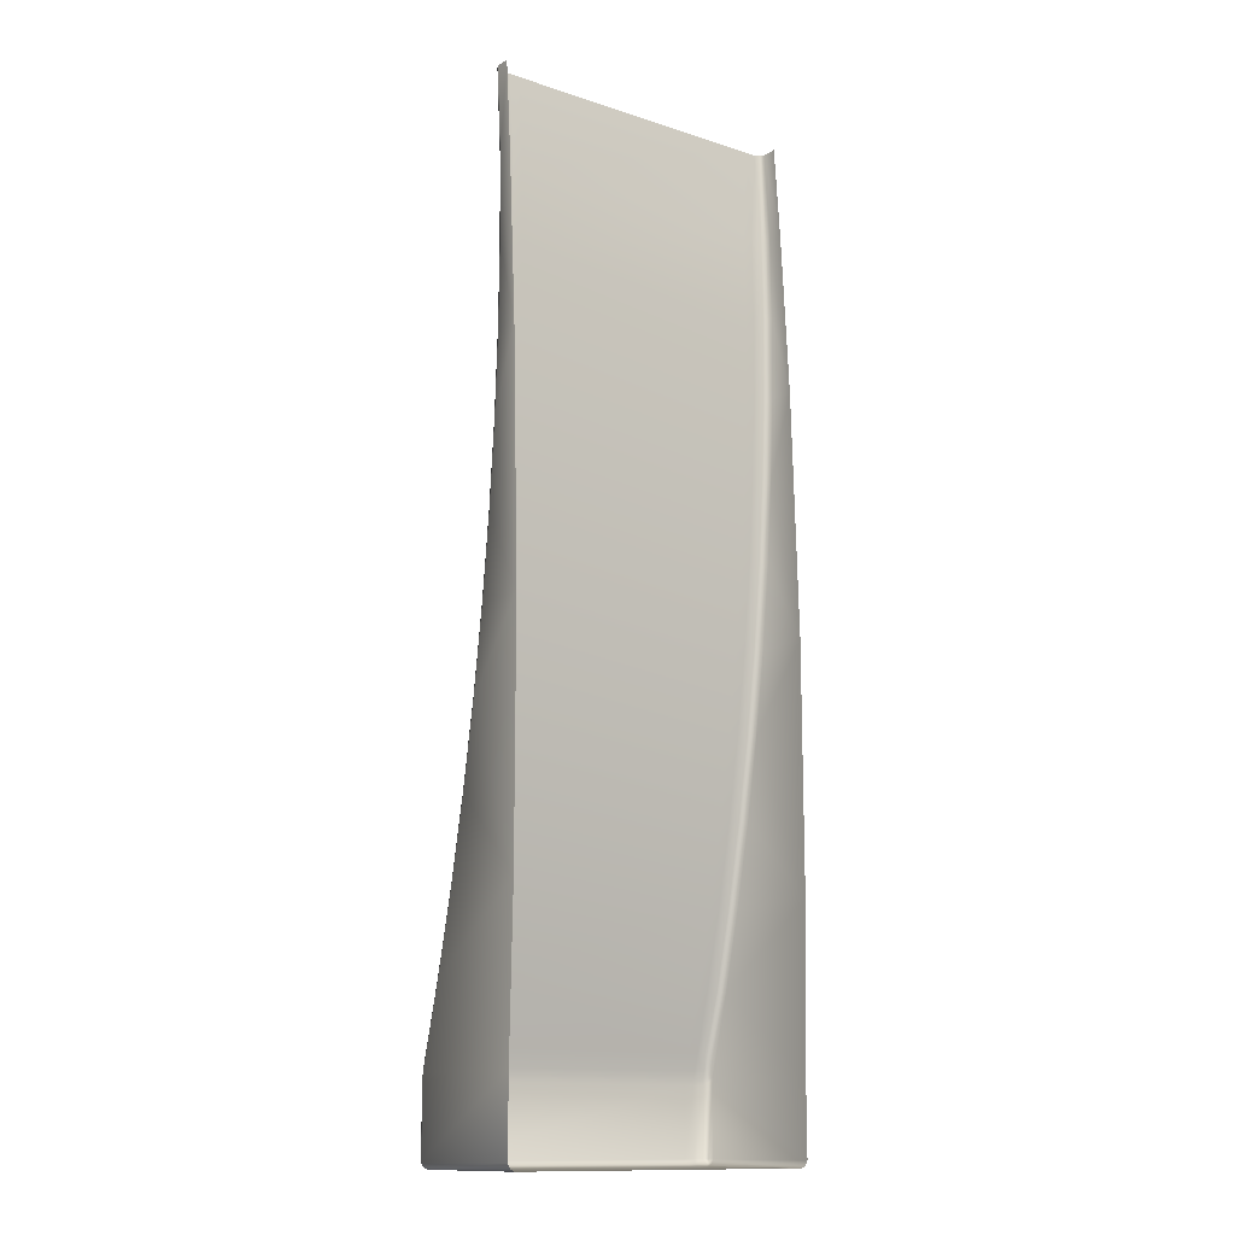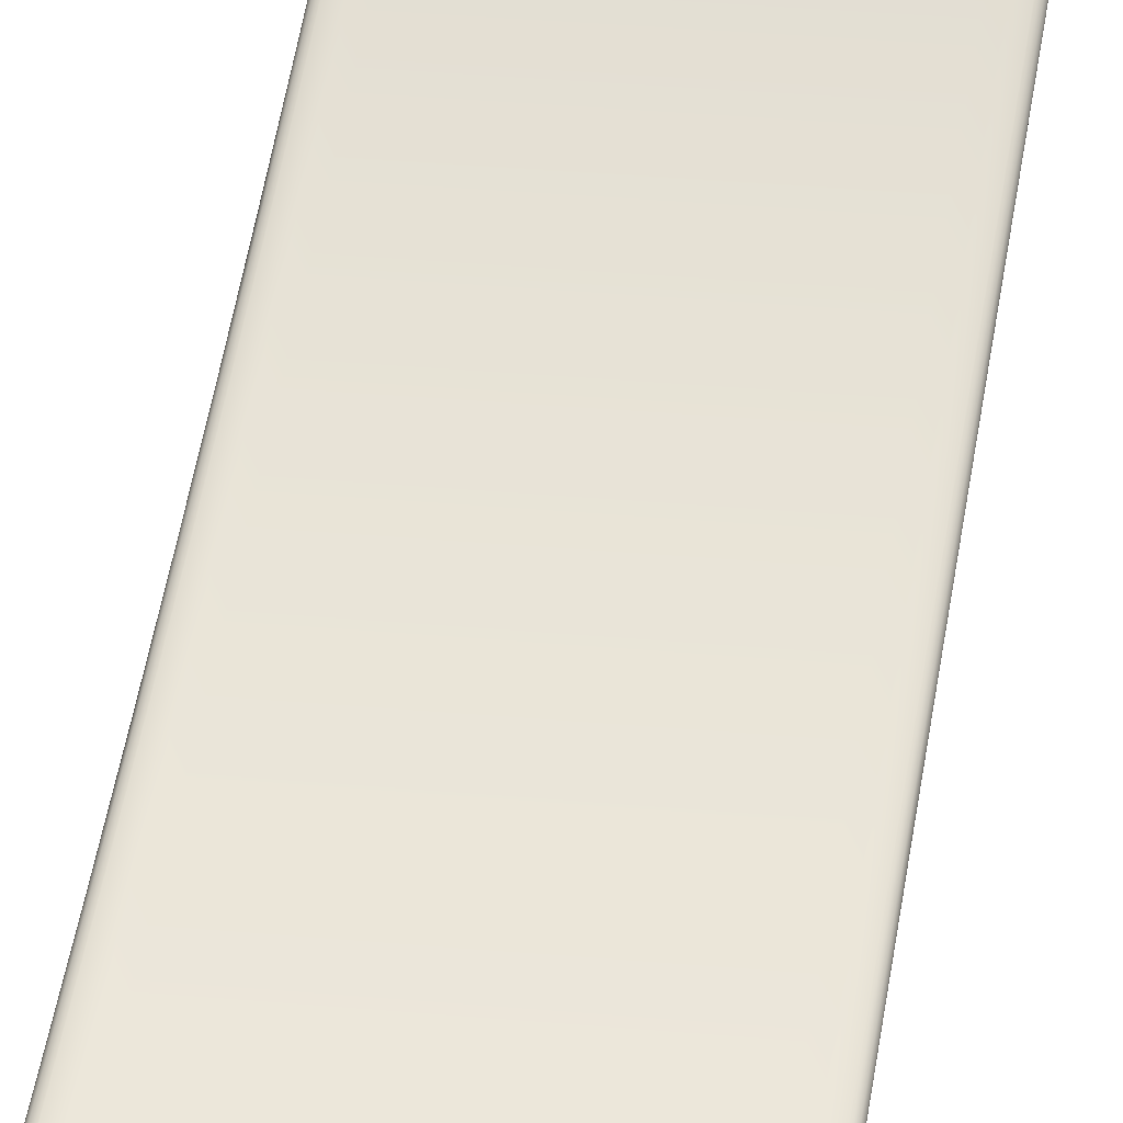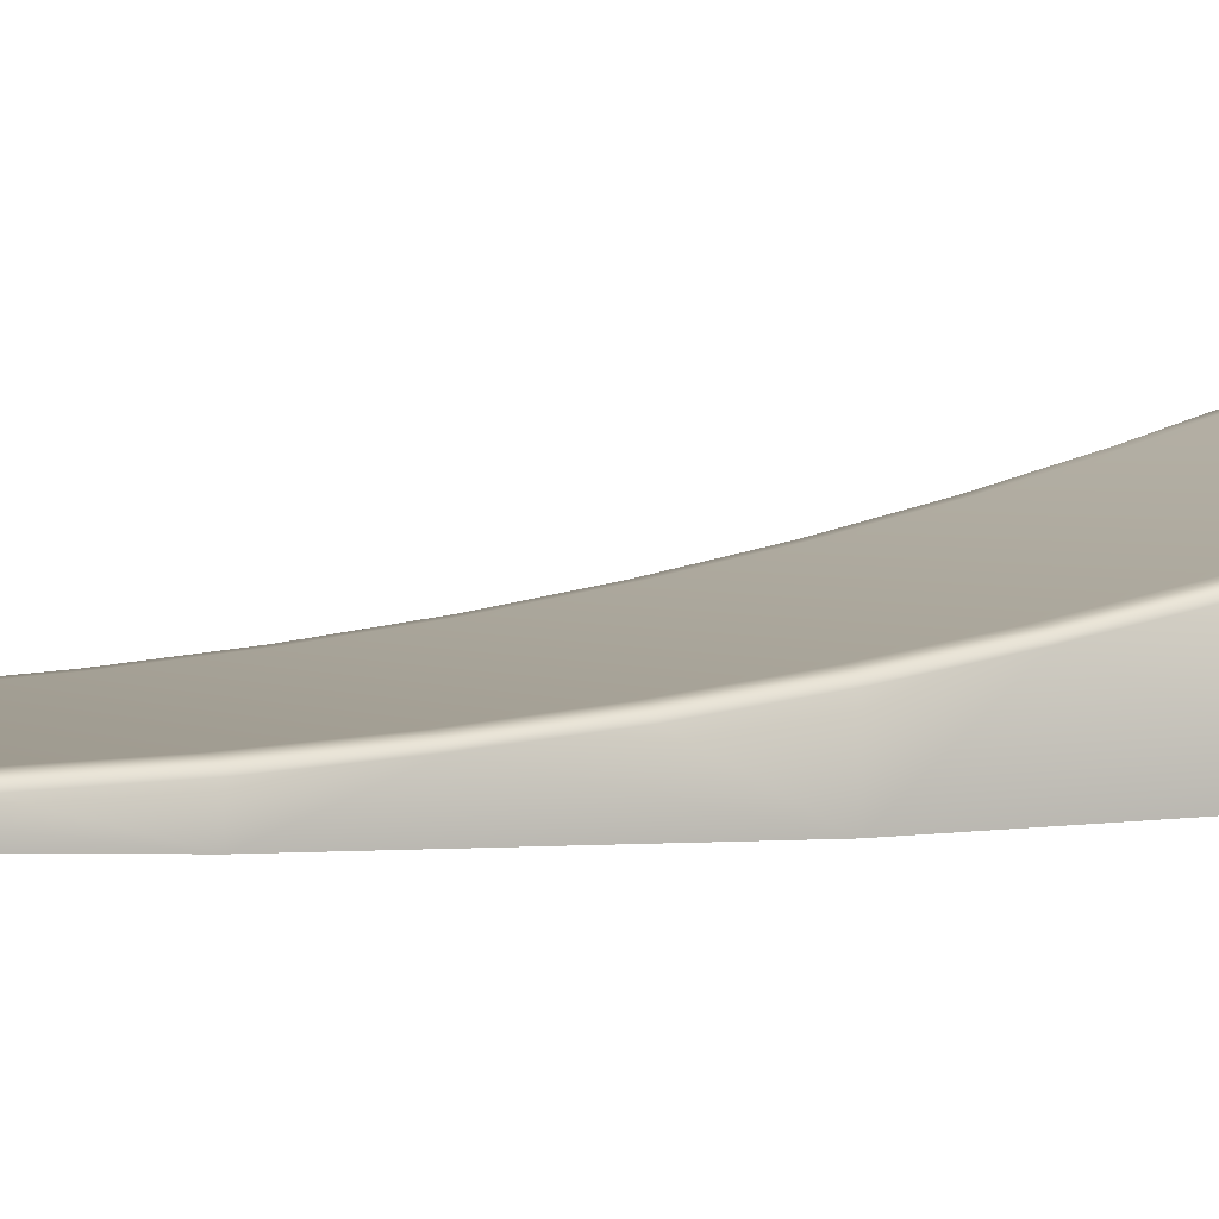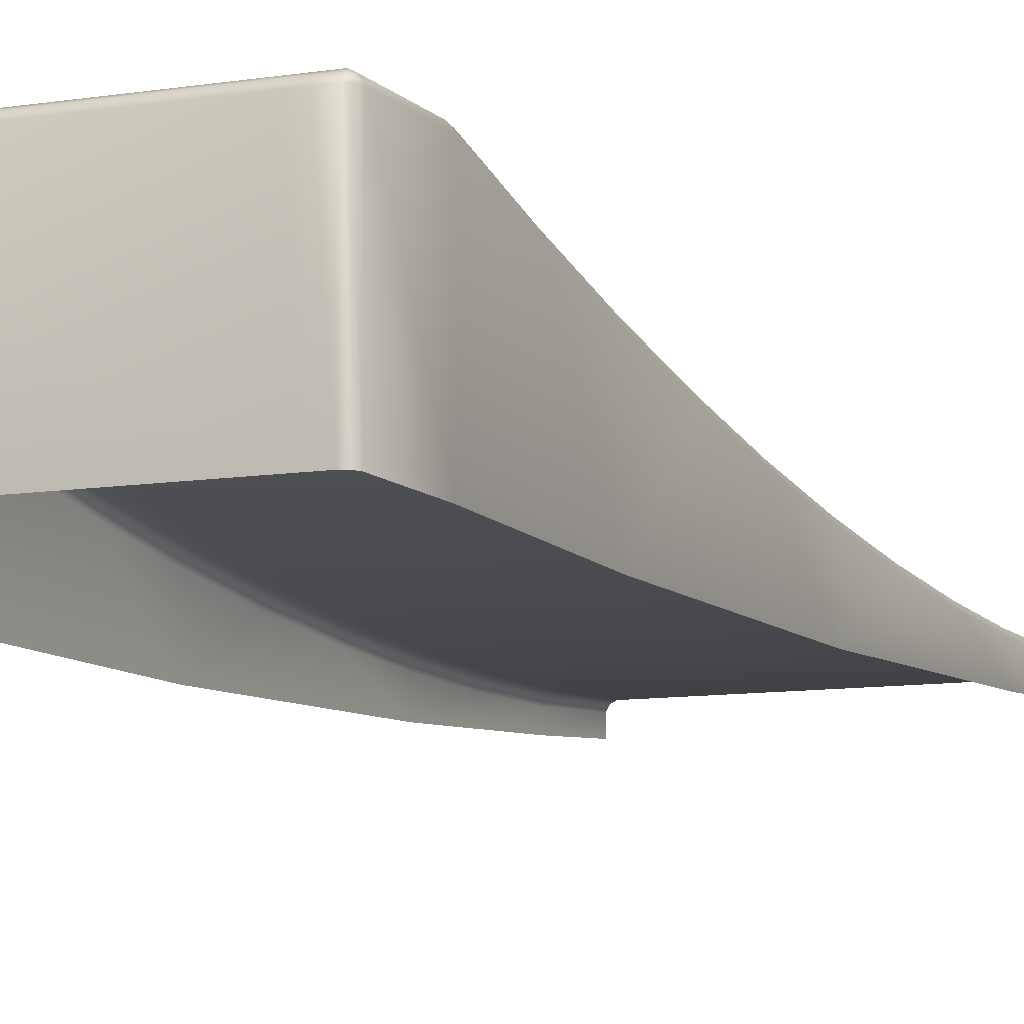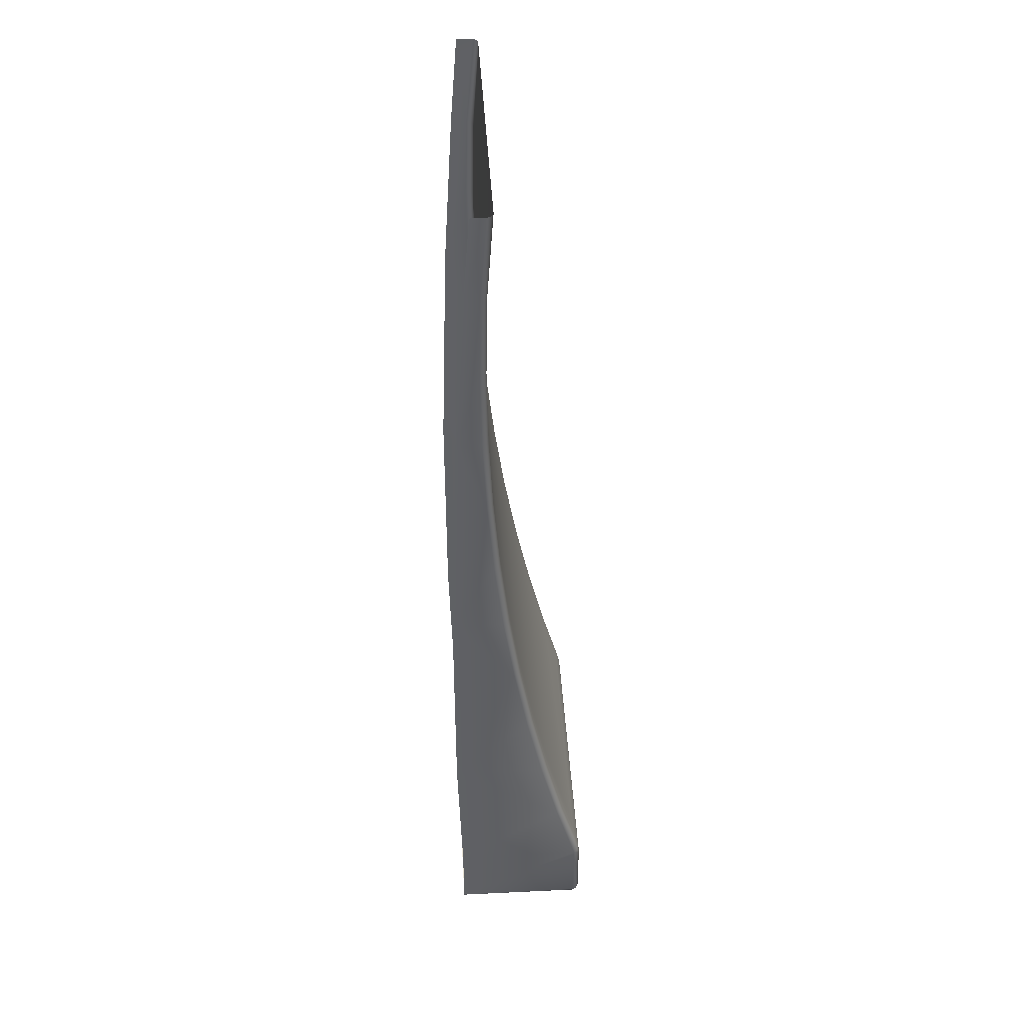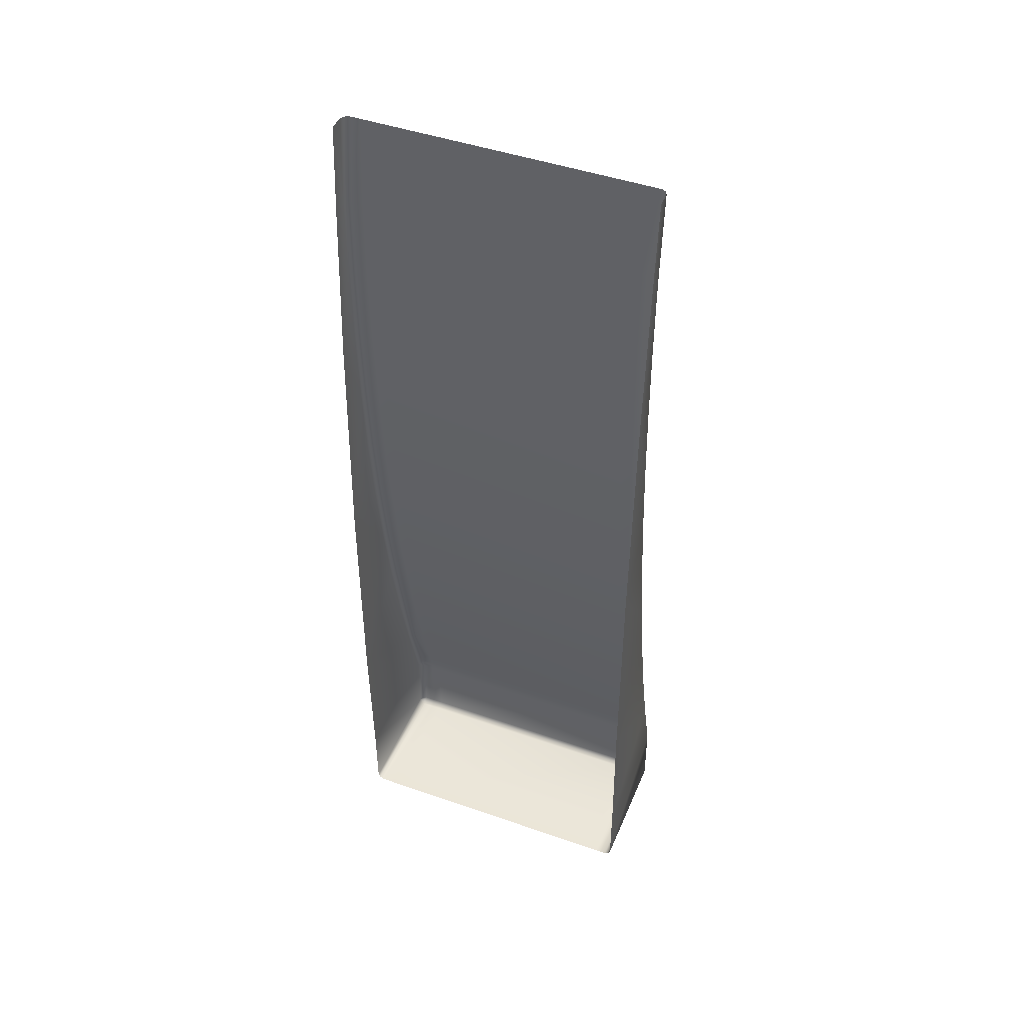
<metadata>
{"format":"obj","ext":"obj","renderer":"f3d","projection":"perspective","resolution":1024,"background":"white","views":[{"elev":-13.2,"azim":143.6,"up":"+Y"},{"elev":68.0,"azim":10.3,"up":"+Z"},{"elev":4.0,"azim":-118.9,"up":"+Z"},{"elev":-9.1,"azim":23.8,"up":"+Z"},{"elev":42.6,"azim":-93.3,"up":"+Y"},{"elev":45.8,"azim":-158.1,"up":"+Y"}]}
</metadata>
<code>
o Merged
g Merged
v -0.9688 -12.43 -0.4204
v -0.9688 -11.92 -0.4204
v -2.957 -11.92 -0.4204
v -2.957 -12.43 -0.4204
v -2.957 -11.87 -0.4256
v -0.9688 -12.46 -0.4379
v -3.035 -11.87 -0.4256
v -3.035 -11.92 -0.4204
v -0.8913 -12.43 -0.4204
v -3.035 -12.43 -0.4204
v -0.8913 -12.46 -0.4379
v -2.957 -12.46 -0.4379
v -3.12 -11.87 -0.4256
v -3.12 -11.92 -0.4204
v -3.035 -12.46 -0.4379
v -3.12 -11.82 -0.4352
v -3.12 -12.43 -0.4204
v -3.146 -11.87 -0.4358
v -3.035 -11.82 -0.4352
v -3.152 -11.9 -0.4379
v -0.9688 -11.87 -0.4256
v -0.9688 -12.48 -0.4704
v -2.957 -11.82 -0.4352
v -0.8913 -12.48 -0.4704
v -0.8913 -11.92 -0.4204
v -2.957 -12.48 -0.4704
v -0.8913 -12.48 -1.476
v -0.9688 -12.48 -1.476
v -0.8061 -12.48 -1.476
v -2.957 -12.48 -1.476
v -0.8061 -12.48 -0.4704
v -0.7736 -12.46 -1.476
v -0.7736 -12.46 -0.4704
v -3.035 -12.48 -0.4704
v -0.7807 -12.45 -0.4449
v -3.035 -12.48 -1.476
v -0.8061 -12.46 -0.4379
v -3.12 -12.46 -0.4379
v -0.8061 -12.43 -0.4204
v -3.12 -12.48 -0.4704
v -3.12 -12.48 -1.476
v -3.145 -12.45 -0.4449
v -3.152 -12.46 -0.4704
v -3.152 -12.46 -1.476
v -3.152 -12.43 -0.4379
v -0.7736 -12.43 -0.4379
v -3.17 -12.43 -0.4704
v -3.152 -12.46 -0.4704
v -3.152 -12.46 -1.476
v -3.17 -12.43 -1.476
v -3.17 -11.87 -0.4704
v -3.17 -11.87 -1.476
v -0.8061 -11.92 -0.4204
v -3.152 -11.84 -0.4475
v -3.17 -11.28 -0.6343
v -3.152 -11.77 -0.4664
v -3.17 -10.68 -1.508
v -0.7561 -12.43 -0.4704
v -0.7736 -12.46 -0.4704
v -3.12 -11.72 -0.4624
v -0.7736 -11.9 -0.4379
v -3.152 -11.28 -0.6018
v -3.17 -10.68 -0.7797
v -3.035 -11.7 -0.4686
v -3.12 -11.28 -0.5843
v -3.152 -10.68 -0.7472
v -3.17 -10.07 -0.9063
v -2.957 -11.7 -0.4686
v -3.035 -11.28 -0.5843
v -3.12 -10.68 -0.7297
v -3.152 -10.07 -0.8738
v -3.17 -9.467 -1.014
v -3.17 -8.852 -1.507
v -3.12 -10.07 -0.8563
v -3.035 -10.68 -0.7297
v -3.152 -9.467 -0.9814
v -3.17 -8.853 -1.102
v -2.957 -11.28 -0.5843
v -3.17 -8.235 -1.171
v -0.9688 -11.82 -0.4352
v -3.152 -8.853 -1.07
v -3.12 -9.467 -0.9639
v -3.035 -10.07 -0.8563
v -2.957 -10.68 -0.7297
v -0.9688 -11.28 -0.5843
v -3.17 -7.613 -1.221
v -3.17 -6.987 -1.445
v -3.152 -8.235 -1.139
v -3.12 -8.853 -1.052
v -3.035 -9.467 -0.9639
v -2.957 -10.07 -0.8563
v -0.9688 -10.68 -0.7297
v -0.9688 -11.7 -0.4686
v -0.8913 -11.28 -0.5843
v -0.8913 -11.87 -0.4256
v -0.8913 -11.82 -0.4352
v -0.8913 -11.7 -0.4686
v -0.8061 -11.87 -0.4256
v -0.7799 -11.87 -0.4358
v -0.8061 -11.82 -0.4352
v -0.7561 -11.87 -0.4704
v -0.7736 -11.84 -0.4475
v -0.8061 -11.72 -0.4624
v -0.7736 -11.77 -0.4664
v -0.8061 -11.28 -0.5843
v -0.7736 -11.28 -0.6018
v -0.8913 -10.68 -0.7297
v -0.7561 -11.87 -1.476
v -0.7561 -12.43 -1.476
v -0.7736 -12.46 -0.4704
v -0.7736 -12.46 -1.476
v -0.7561 -10.68 -1.508
v -0.7561 -11.28 -0.6343
v -0.8061 -10.68 -0.7297
v -0.7736 -10.68 -0.7472
v -0.9688 -10.07 -0.8563
v -0.8913 -10.07 -0.8563
v -0.7561 -10.68 -0.7797
v -0.8061 -10.07 -0.8563
v -0.7736 -10.07 -0.8738
v -0.7561 -10.07 -0.9063
v -2.957 -9.467 -0.9639
v -0.9688 -9.467 -0.9639
v -0.8913 -9.467 -0.9639
v -0.8061 -9.467 -0.9639
v -0.7736 -9.467 -0.9814
v -0.7561 -9.467 -1.014
v -0.7561 -8.852 -1.507
v -3.035 -8.853 -1.052
v -2.957 -8.853 -1.052
v -0.9688 -8.853 -1.052
v -0.8913 -8.853 -1.052
v -0.8061 -8.853 -1.052
v -0.7736 -8.853 -1.07
v -3.12 -8.235 -1.121
v -3.035 -8.235 -1.121
v -2.957 -8.235 -1.121
v -0.9688 -8.235 -1.121
v -0.8913 -8.235 -1.121
v -3.152 -7.613 -1.188
v -3.12 -7.613 -1.171
v -3.035 -7.613 -1.171
v -3.17 -6.988 -1.251
v -3.152 -6.988 -1.218
v -2.957 -7.613 -1.171
v -3.17 -6.359 -1.261
v -3.12 -6.988 -1.201
v -3.17 -5.727 -1.251
v -3.17 -5.727 -1.368
v -3.152 -6.359 -1.228
v -3.17 -5.03 -1.201
v -3.17 -5.03 -1.314
v -3.035 -6.988 -1.201
v -3.152 -5.727 -1.218
v -3.152 -5.03 -1.169
v -3.12 -6.359 -1.211
v -3.12 -5.727 -1.201
v -3.12 -5.03 -1.151
v -3.035 -6.359 -1.211
v -3.035 -5.727 -1.201
v -3.035 -5.03 -1.151
v -2.957 -6.988 -1.201
v -2.957 -5.727 -1.201
v -2.957 -5.03 -1.151
v -2.957 -6.359 -1.211
v -0.9688 -5.727 -1.201
v -0.9688 -5.03 -1.151
v -0.9688 -6.359 -1.211
v -0.9688 -6.988 -1.201
v -0.9688 -7.613 -1.171
v -0.8913 -5.727 -1.201
v -0.8913 -5.03 -1.151
v -0.8913 -6.359 -1.211
v -0.8913 -6.988 -1.201
v -0.8913 -7.613 -1.171
v -0.8061 -5.727 -1.201
v -0.8061 -5.03 -1.151
v -0.8061 -6.359 -1.211
v -0.8061 -6.988 -1.201
v -0.8061 -7.613 -1.171
v -0.8061 -8.235 -1.121
v -0.7736 -5.727 -1.218
v -0.7736 -5.03 -1.169
v -0.7736 -6.359 -1.228
v -0.7736 -6.988 -1.218
v -0.7736 -7.613 -1.188
v -0.7736 -8.235 -1.139
v -0.7561 -5.727 -1.251
v -0.7561 -5.03 -1.201
v -0.7561 -5.03 -1.314
v -0.7561 -5.727 -1.368
v -0.7561 -6.987 -1.445
v -0.7561 -6.359 -1.261
v -0.7561 -6.988 -1.251
v -0.7561 -8.853 -1.102
v -0.7561 -7.613 -1.221
v -0.7561 -8.235 -1.171
f 1 2 3
f 3 4 1
f 5 3 2
f 6 1 4
f 3 5 7
f 4 3 8
f 7 8 3
f 2 1 9
f 8 10 4
f 1 6 11
f 11 9 1
f 4 12 6
f 12 4 10
f 8 7 13
f 10 8 14
f 13 14 8
f 10 15 12
f 16 13 7
f 14 17 10
f 15 10 17
f 14 13 18
f 18 13 16
f 19 7 5
f 7 19 16
f 18 20 14
f 17 14 20
f 2 21 5
f 22 6 12
f 5 23 19
f 23 5 21
f 24 11 6
f 6 22 24
f 21 2 25
f 9 25 2
f 12 26 22
f 26 12 15
f 27 24 22
f 22 28 27
f 28 22 26
f 24 27 29
f 26 30 28
f 29 31 24
f 11 24 31
f 31 29 32
f 32 33 31
f 30 26 34
f 15 34 26
f 31 33 35
f 34 36 30
f 31 37 11
f 9 11 37
f 35 37 31
f 34 15 38
f 37 39 9
f 39 37 35
f 25 9 39
f 17 38 15
f 36 34 40
f 38 40 34
f 40 41 36
f 42 38 17
f 40 38 42
f 41 40 43
f 43 44 41
f 42 43 40
f 17 45 42
f 20 45 17
f 35 46 39
f 42 45 47
f 47 48 42
f 49 48 47
f 47 50 49
f 45 20 51
f 51 47 45
f 50 47 51
f 51 20 18
f 51 52 50
f 39 53 25
f 53 39 46
f 18 54 51
f 16 54 18
f 52 51 55
f 51 54 56
f 56 54 16
f 55 51 56
f 55 57 52
f 58 46 35
f 35 59 58
f 16 60 56
f 61 46 58
f 46 61 53
f 56 62 55
f 62 56 60
f 55 63 57
f 63 55 62
f 64 60 16
f 16 19 64
f 60 65 62
f 65 60 64
f 62 66 63
f 66 62 65
f 63 67 57
f 67 63 66
f 68 64 19
f 19 23 68
f 64 69 65
f 69 64 68
f 65 70 66
f 70 65 69
f 66 71 67
f 71 66 70
f 57 67 72
f 72 67 71
f 72 73 57
f 70 74 71
f 69 75 70
f 74 70 75
f 71 76 72
f 76 71 74
f 72 77 73
f 77 72 76
f 75 69 78
f 68 78 69
f 77 79 73
f 68 23 80
f 21 80 23
f 76 81 77
f 79 77 81
f 74 82 76
f 81 76 82
f 75 83 74
f 82 74 83
f 78 84 75
f 83 75 84
f 85 78 68
f 84 78 85
f 73 79 86
f 86 87 73
f 81 88 79
f 86 79 88
f 82 89 81
f 88 81 89
f 83 90 82
f 89 82 90
f 84 91 83
f 90 83 91
f 85 92 84
f 91 84 92
f 68 93 85
f 80 93 68
f 92 85 94
f 94 85 93
f 80 21 95
f 25 95 21
f 95 25 53
f 93 80 96
f 95 96 80
f 93 97 94
f 96 97 93
f 53 98 95
f 96 95 98
f 99 98 53
f 53 61 99
f 98 100 96
f 100 98 99
f 97 96 100
f 99 61 101
f 58 101 61
f 99 102 100
f 101 102 99
f 100 103 97
f 100 102 104
f 104 103 100
f 101 104 102
f 97 103 105
f 105 94 97
f 103 104 106
f 106 105 103
f 94 107 92
f 107 94 105
f 108 101 58
f 58 109 108
f 109 58 110
f 110 111 109
f 101 108 112
f 104 101 113
f 113 106 104
f 112 113 101
f 114 105 106
f 105 114 107
f 115 106 113
f 106 115 114
f 116 92 107
f 92 116 91
f 117 107 114
f 107 117 116
f 113 118 115
f 118 113 112
f 119 114 115
f 114 119 117
f 120 115 118
f 115 120 119
f 121 118 112
f 118 121 120
f 122 91 116
f 91 122 90
f 123 116 117
f 116 123 122
f 124 117 119
f 117 124 123
f 125 119 120
f 119 125 124
f 126 120 121
f 120 126 125
f 127 121 112
f 121 127 126
f 112 128 127
f 129 90 122
f 90 129 89
f 130 122 123
f 122 130 129
f 131 123 124
f 123 131 130
f 132 124 125
f 124 132 131
f 133 125 126
f 125 133 132
f 134 126 127
f 126 134 133
f 135 89 129
f 89 135 88
f 136 129 130
f 129 136 135
f 137 130 131
f 130 137 136
f 138 131 132
f 131 138 137
f 139 132 133
f 132 139 138
f 140 88 135
f 88 140 86
f 141 135 136
f 135 141 140
f 142 136 137
f 136 142 141
f 143 86 140
f 86 143 87
f 144 140 141
f 140 144 143
f 145 137 138
f 137 145 142
f 143 146 87
f 146 143 144
f 147 141 142
f 141 147 144
f 87 146 148
f 148 149 87
f 144 150 146
f 150 144 147
f 148 146 150
f 151 152 149
f 149 148 151
f 142 153 147
f 153 142 145
f 151 148 154
f 150 154 148
f 154 155 151
f 147 156 150
f 154 150 156
f 156 147 153
f 155 154 157
f 156 157 154
f 157 158 155
f 153 159 156
f 157 156 159
f 158 157 160
f 159 160 157
f 160 161 158
f 159 153 162
f 145 162 153
f 161 160 163
f 163 164 161
f 160 159 165
f 165 163 160
f 162 165 159
f 164 163 166
f 166 167 164
f 163 165 168
f 168 166 163
f 165 162 169
f 169 168 165
f 162 145 170
f 170 169 162
f 138 170 145
f 170 138 139
f 167 166 171
f 171 172 167
f 166 168 173
f 173 171 166
f 168 169 174
f 174 173 168
f 169 170 175
f 139 175 170
f 175 174 169
f 172 171 176
f 176 177 172
f 171 173 178
f 178 176 171
f 173 174 179
f 179 178 173
f 174 175 180
f 180 179 174
f 175 139 181
f 181 180 175
f 133 181 139
f 181 133 134
f 177 176 182
f 182 183 177
f 176 178 184
f 184 182 176
f 178 179 185
f 185 184 178
f 179 180 186
f 186 185 179
f 180 181 187
f 134 187 181
f 187 186 180
f 183 182 188
f 188 189 183
f 190 189 188
f 188 191 190
f 192 191 188
f 193 188 182
f 182 184 193
f 188 193 192
f 194 193 184
f 193 194 192
f 184 185 194
f 187 134 195
f 127 195 134
f 195 127 128
f 196 194 185
f 194 196 192
f 185 186 196
f 128 192 196
f 186 187 197
f 197 196 186
f 195 197 187
f 196 197 128
f 197 195 128
o $physics_proxy_003

</code>
